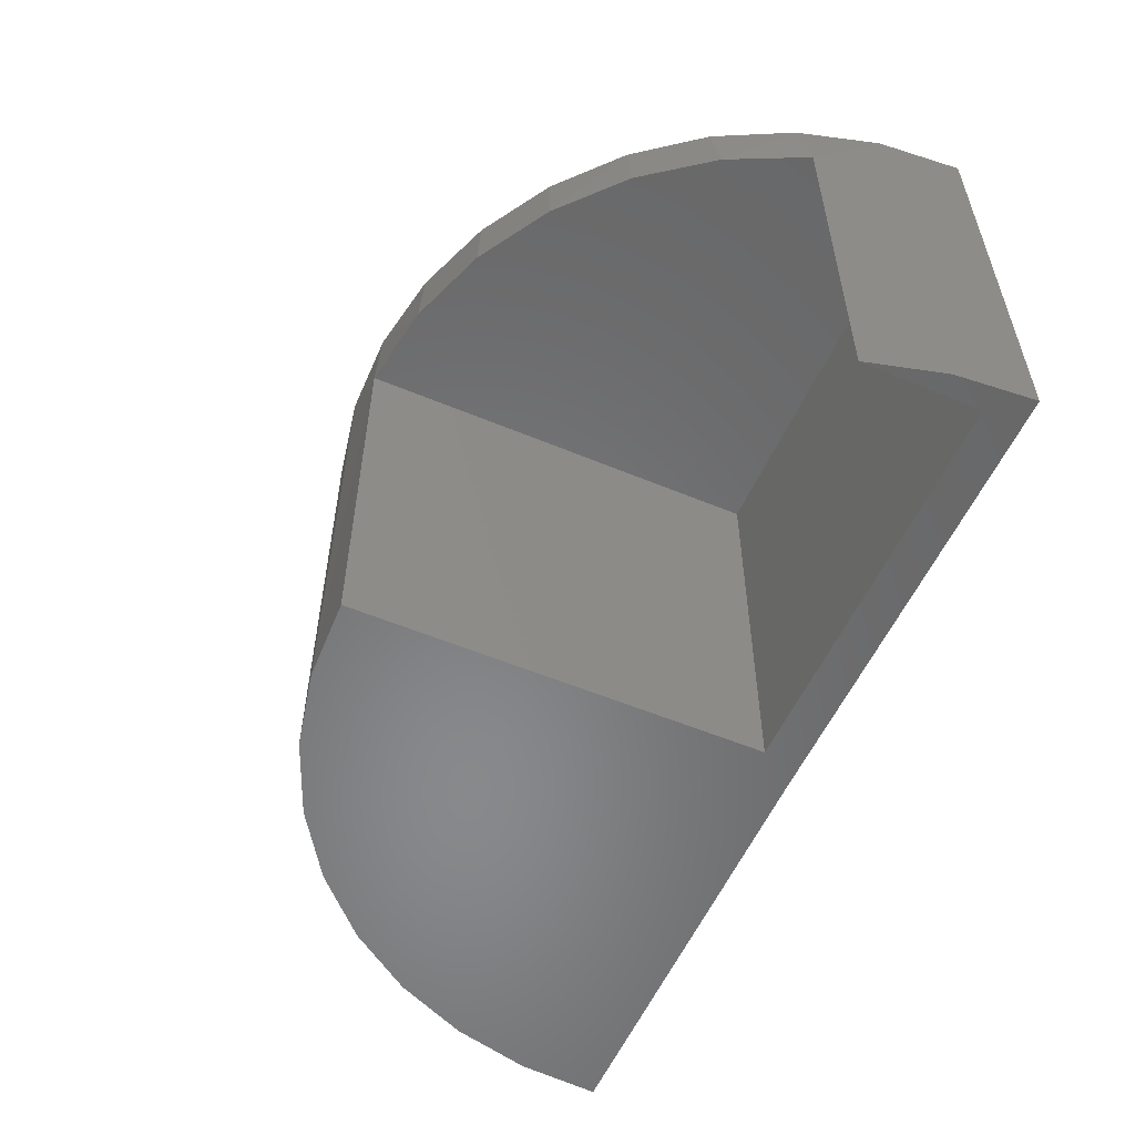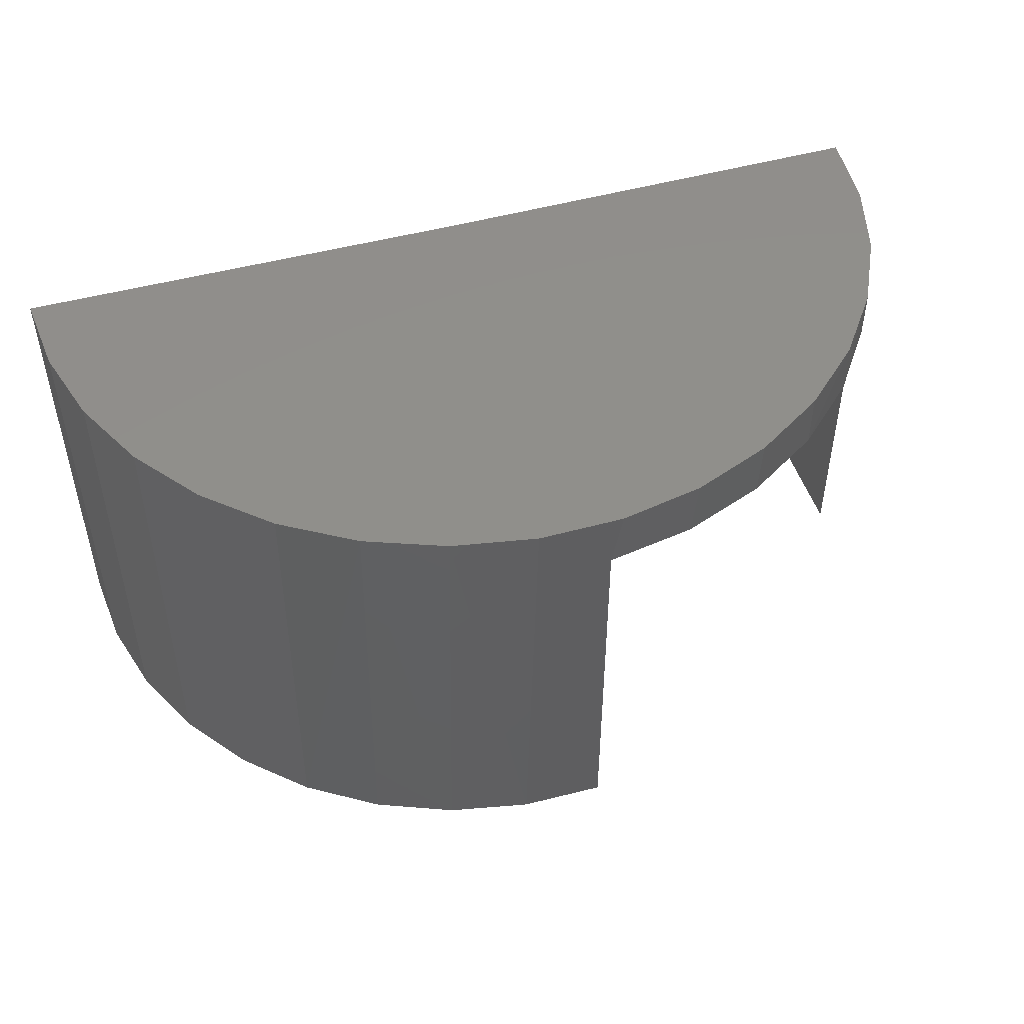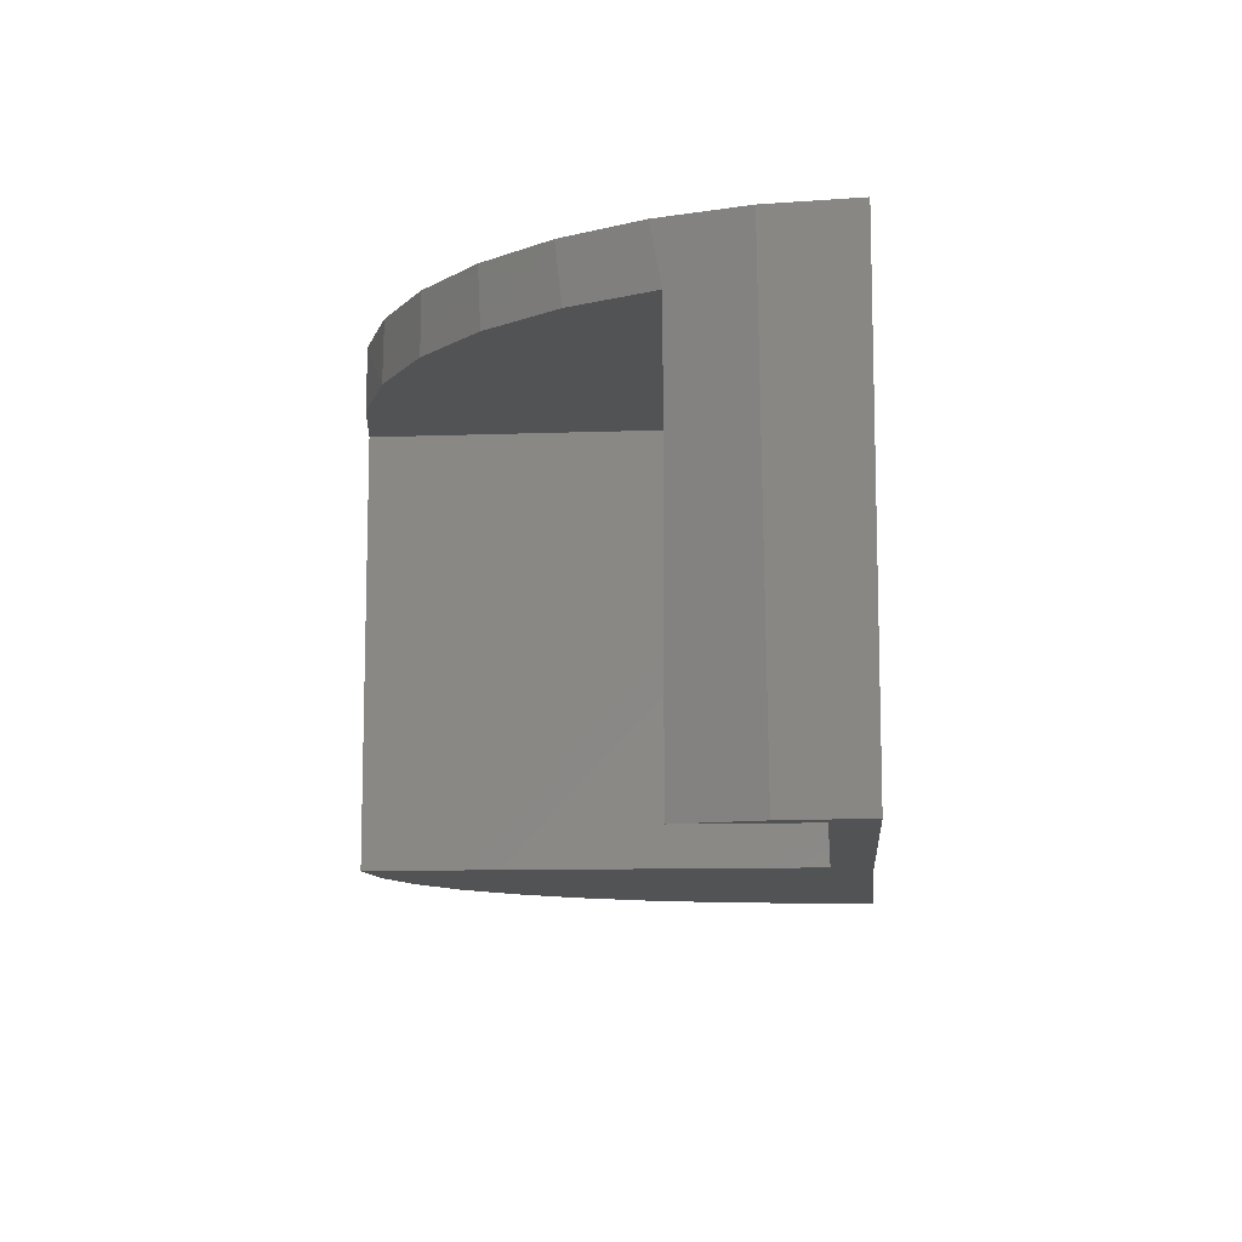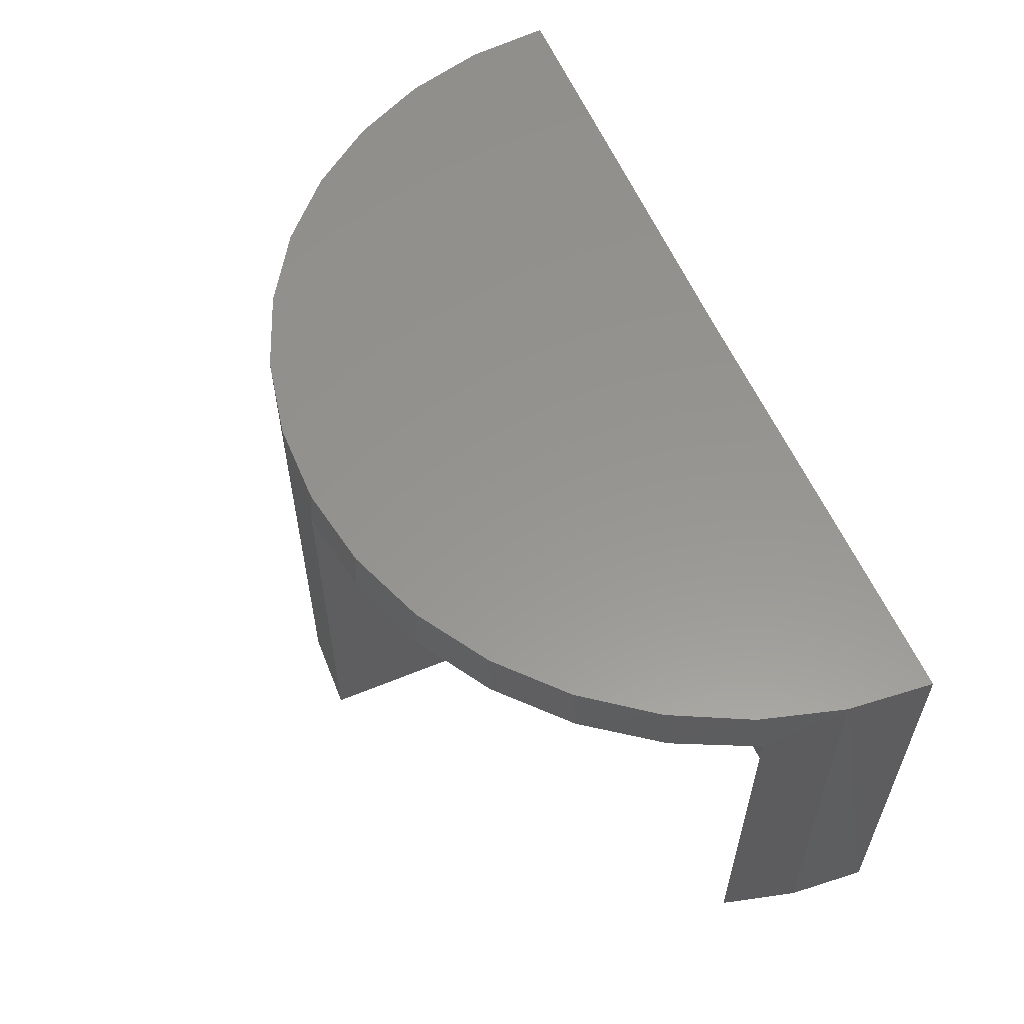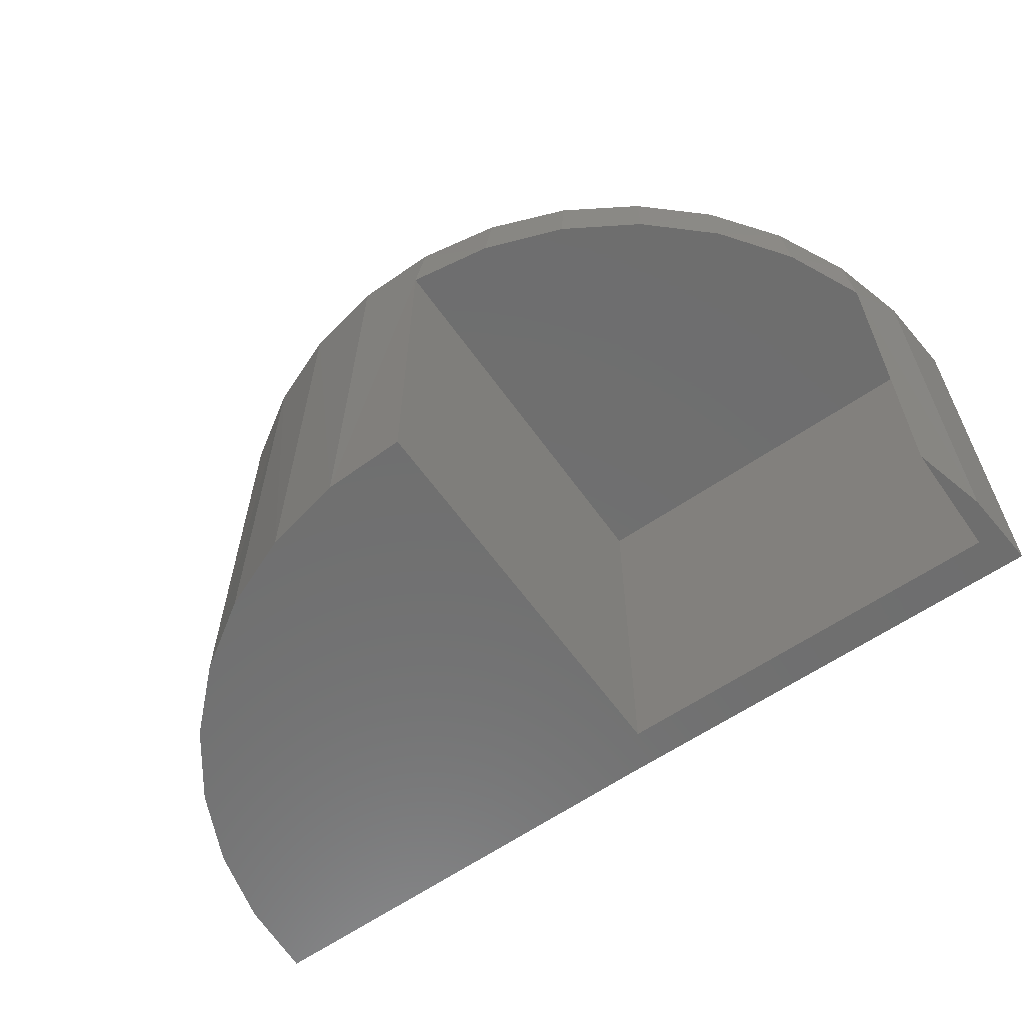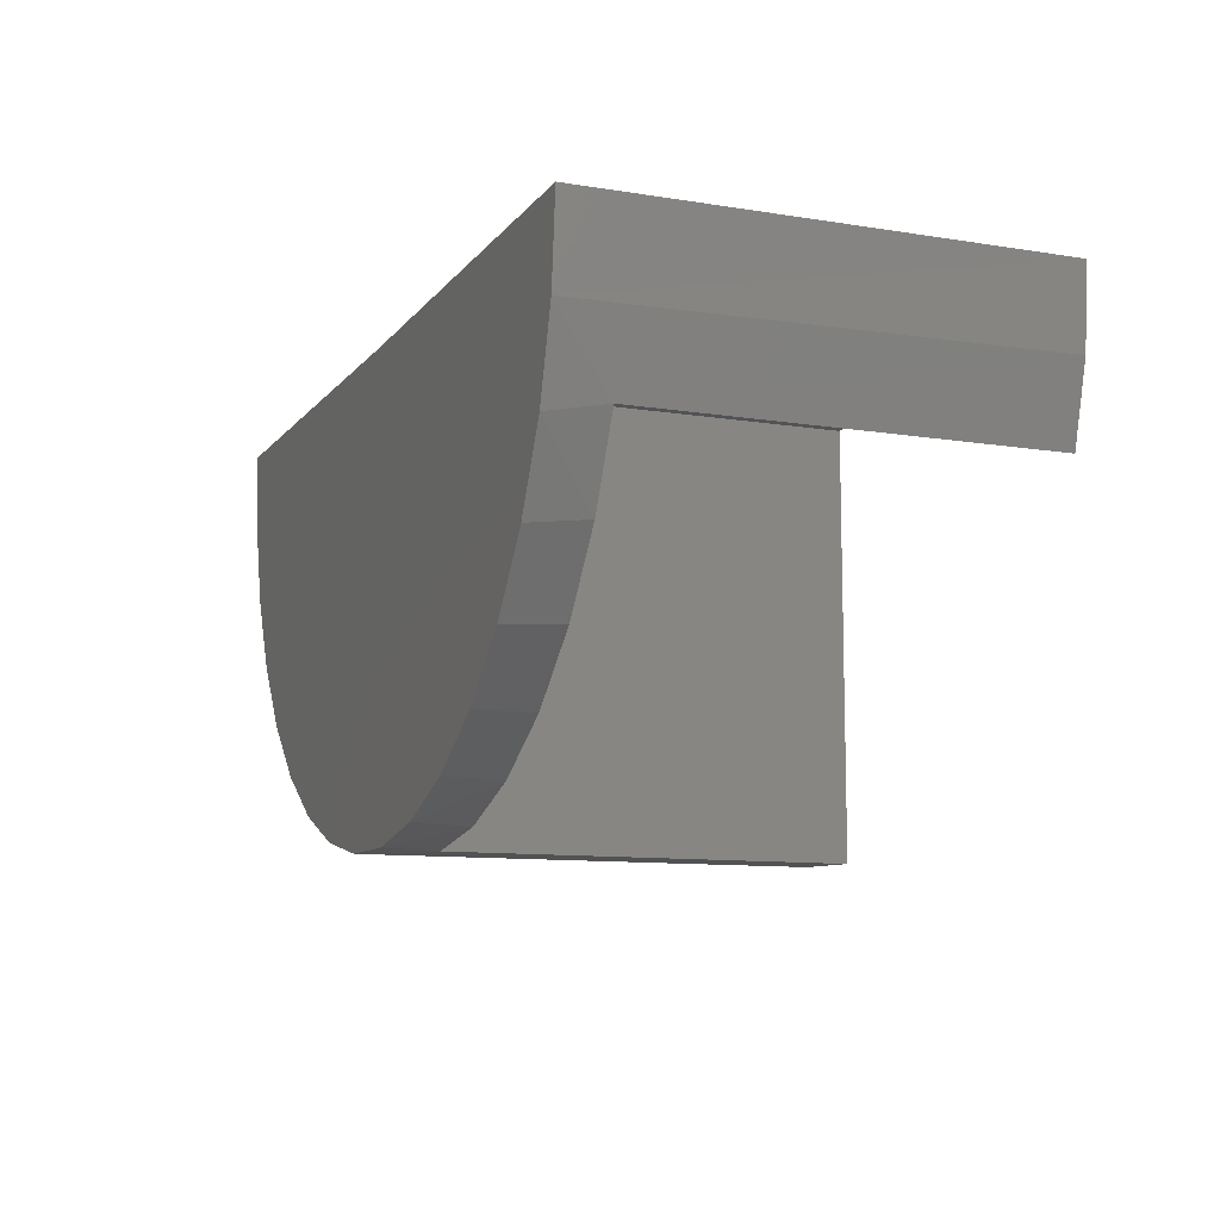
<metadata>
{"format":"stl","ext":"stl","renderer":"f3d","projection":"perspective","resolution":1024,"background":"white","views":[{"elev":-55.1,"azim":66.2,"up":"+Z"},{"elev":48.9,"azim":-17.4,"up":"+Z"},{"elev":-10.5,"azim":95.2,"up":"+Z"},{"elev":57.7,"azim":66.8,"up":"+Z"},{"elev":-60.7,"azim":35.1,"up":"+Z"},{"elev":-10.4,"azim":67.9,"up":"+Y"}]}
</metadata>
<code>
# stl→obj: 44 verts, 84 faces
v 0.3528 -0.1271 0.3281
v 0.3528 -0.03125 0.3281
v 0.3528 -0.1271 0
v 0.3528 -0.03125 0
v 0.02344 -0.03125 0.3281
v 0.02344 -0.3743 0.3281
v 0.02344 -0.03125 0
v 0.02344 -0.3743 0
v 0.3217 -0.1927 0.3281
v 0.2786 -0.251 0.3281
v 0.2251 -0.2999 0.3281
v 0.1631 -0.3377 0.3281
v 0.09505 -0.3628 0.3281
v 0.3694 -0.06452 5.136e-18
v 0.375 0 -2.296e-17
v 0 0 0
v -0.04501 -0.3723 3.051e-17
v -0.112 -0.3579 3.461e-17
v -0.1752 -0.3316 3.848e-17
v -0.2325 -0.2942 4.199e-17
v -0.2822 -0.247 4.503e-17
v -0.3224 -0.1916 4.749e-17
v -0.3518 -0.1298 4.93e-17
v -0.3696 -0.06364 5.038e-17
v -0.375 0.00462 2.296e-17
v -0.1698 -0.3343 0.375
v -0.1052 -0.3599 0.375
v -0.03704 -0.3732 0.375
v 0.03244 -0.3736 0.375
v 0.1008 -0.3612 0.375
v 0.1657 -0.3364 0.375
v 0.3184 -0.1981 0.375
v 0.3495 -0.136 0.375
v 0.3686 -0.06917 0.375
v -0.375 0.00462 0.375
v -0.3694 -0.06463 0.375
v -0.3511 -0.1317 0.375
v -0.3208 -0.1942 0.375
v -0.2795 -0.25 0.375
v -0.2286 -0.2973 0.375
v 0.2249 -0.3001 0.375
v 0.2764 -0.2534 0.375
v 0.375 0 0.375
v 2.296e-17 0 0.375
f 1 2 3
f 3 2 4
f 5 6 7
f 7 6 8
f 2 1 9
f 2 9 10
f 2 10 11
f 2 11 12
f 2 12 13
f 2 13 6
f 2 6 5
f 4 14 3
f 15 14 4
f 15 4 7
f 15 7 16
f 7 8 17
f 7 17 18
f 7 18 19
f 7 19 20
f 7 20 21
f 7 21 22
f 7 22 23
f 7 23 24
f 7 24 25
f 7 25 16
f 26 18 27
f 27 18 17
f 27 17 28
f 29 13 30
f 30 13 12
f 30 12 31
f 10 9 32
f 33 32 9
f 1 3 14
f 1 14 34
f 1 34 33
f 1 33 9
f 6 13 29
f 6 29 28
f 6 28 17
f 6 17 8
f 35 25 36
f 36 25 24
f 36 24 37
f 37 24 23
f 37 23 38
f 38 23 22
f 38 22 39
f 39 22 21
f 39 21 40
f 40 21 20
f 40 20 26
f 26 20 19
f 26 19 18
f 31 12 41
f 41 12 11
f 41 11 42
f 42 11 10
f 42 10 32
f 14 15 34
f 34 15 43
f 2 5 4
f 4 5 7
f 16 25 44
f 44 25 35
f 16 44 15
f 15 44 43
f 28 29 30
f 36 37 33
f 36 33 34
f 36 34 43
f 36 43 44
f 36 44 35
f 28 30 27
f 27 30 31
f 27 31 26
f 26 31 41
f 26 41 40
f 40 41 42
f 40 42 39
f 39 42 32
f 39 32 38
f 38 32 33
f 38 33 37

</code>
